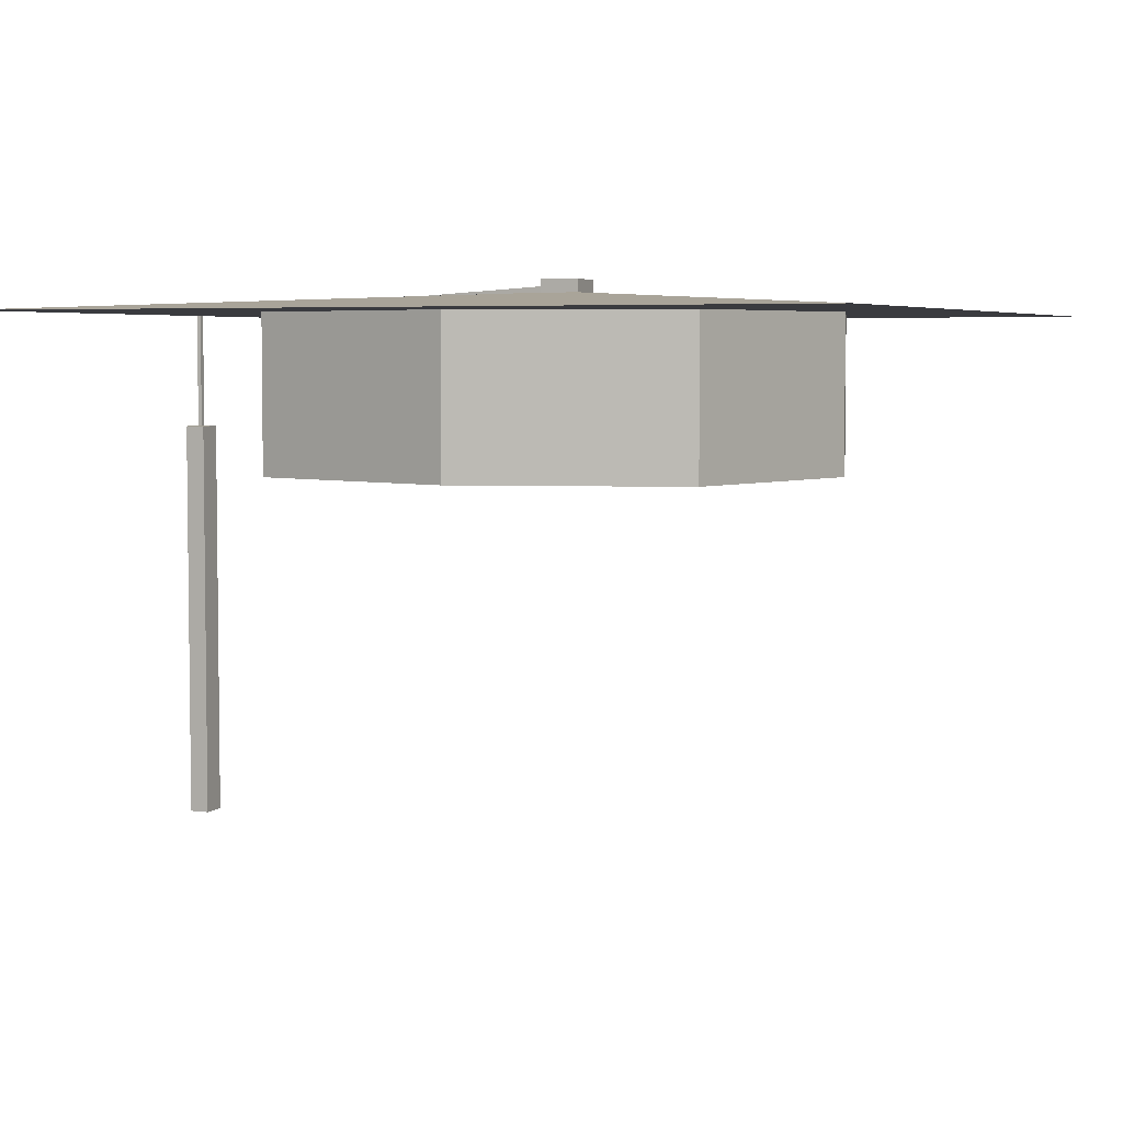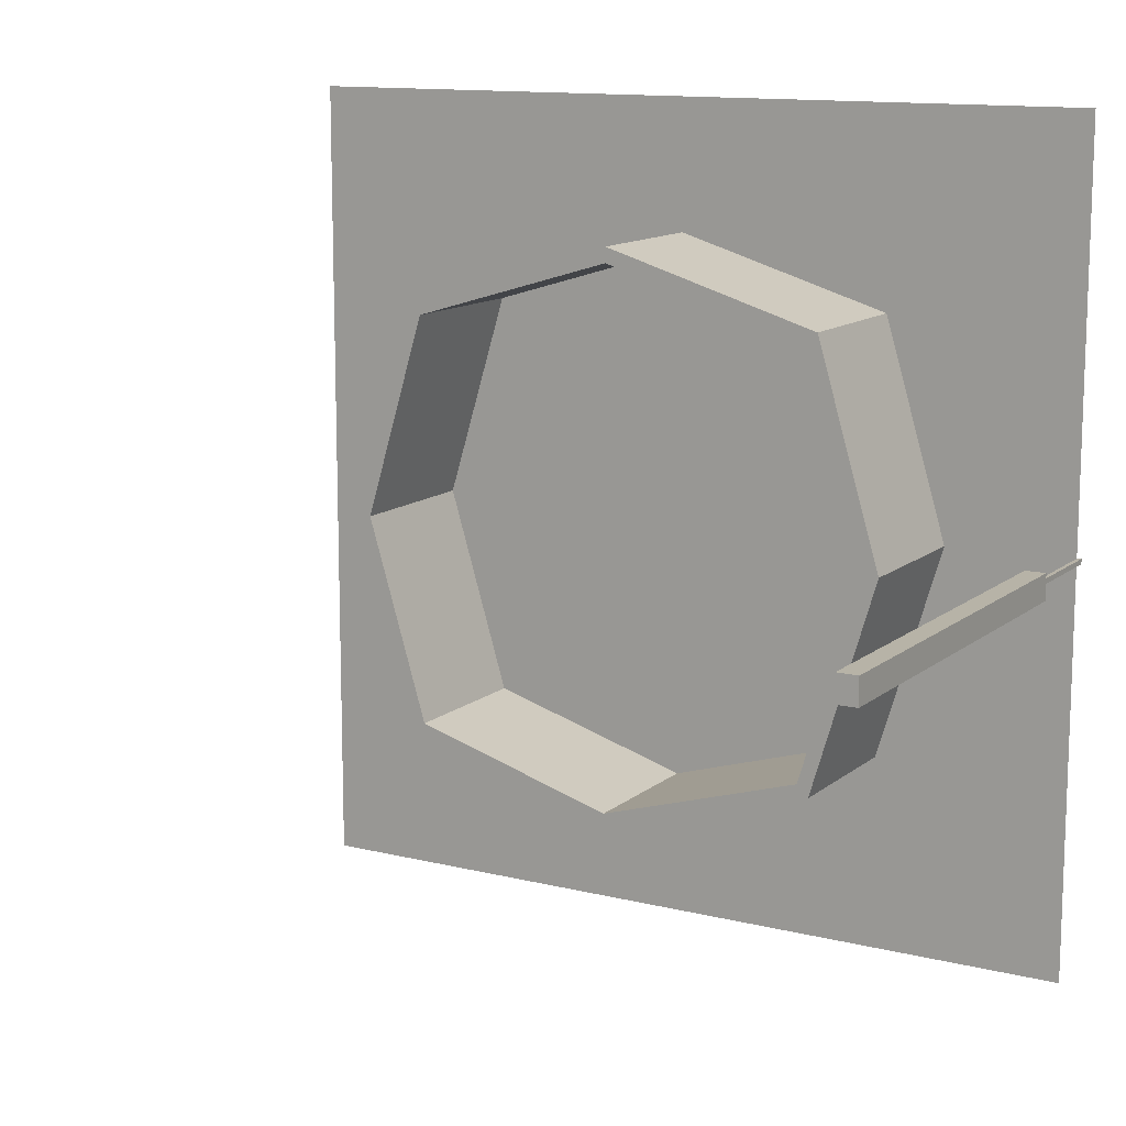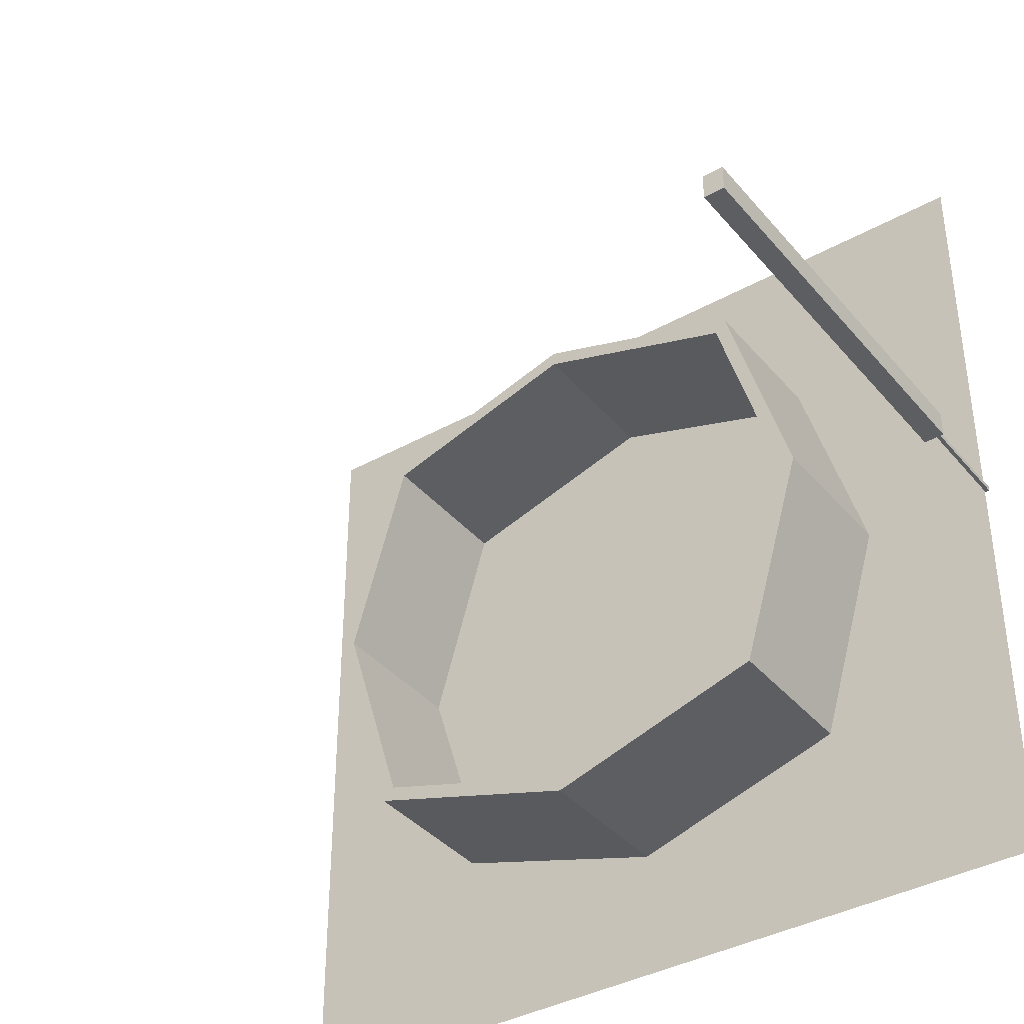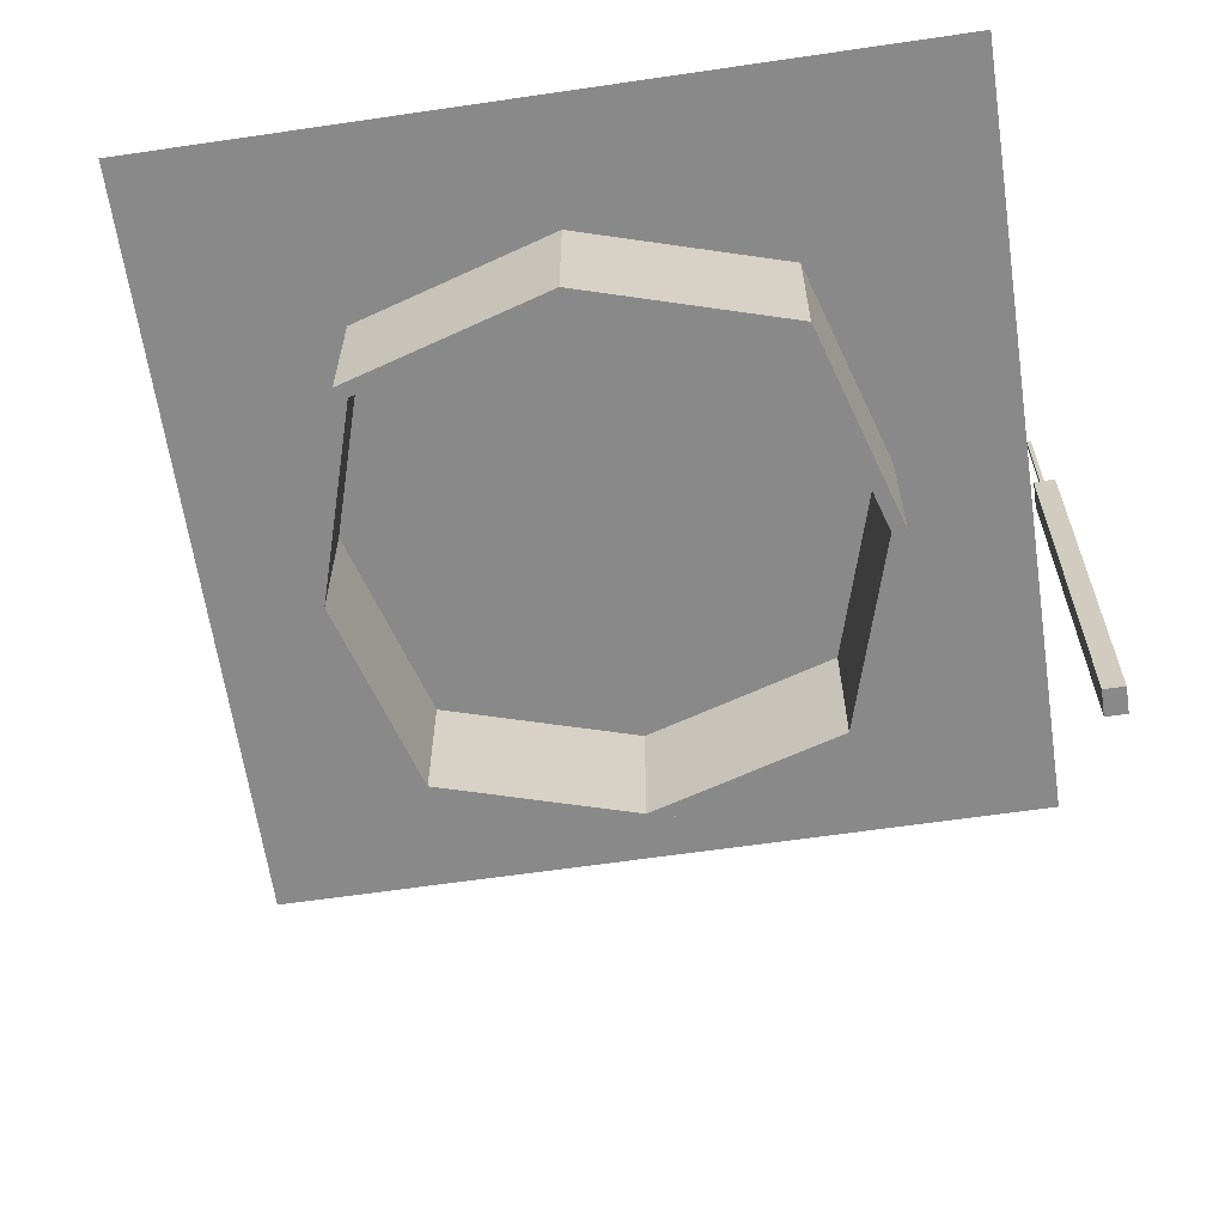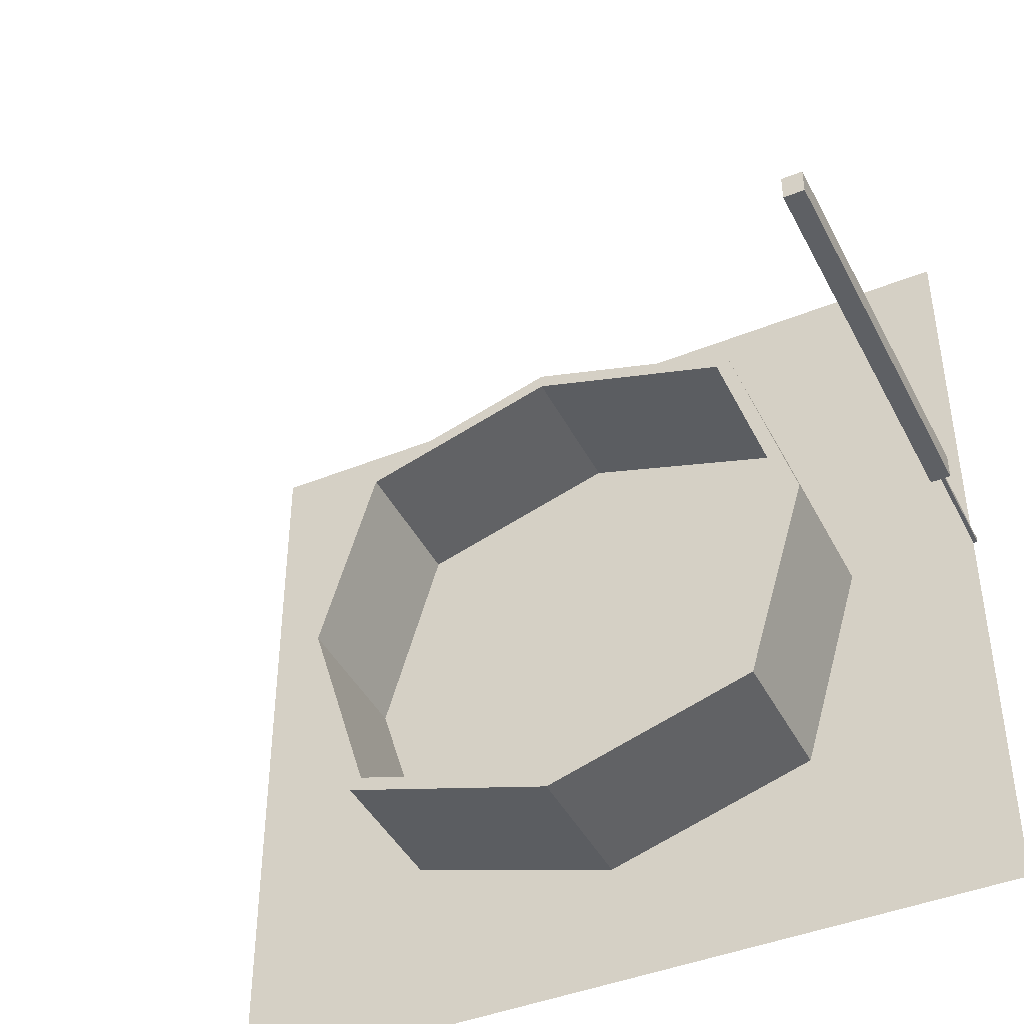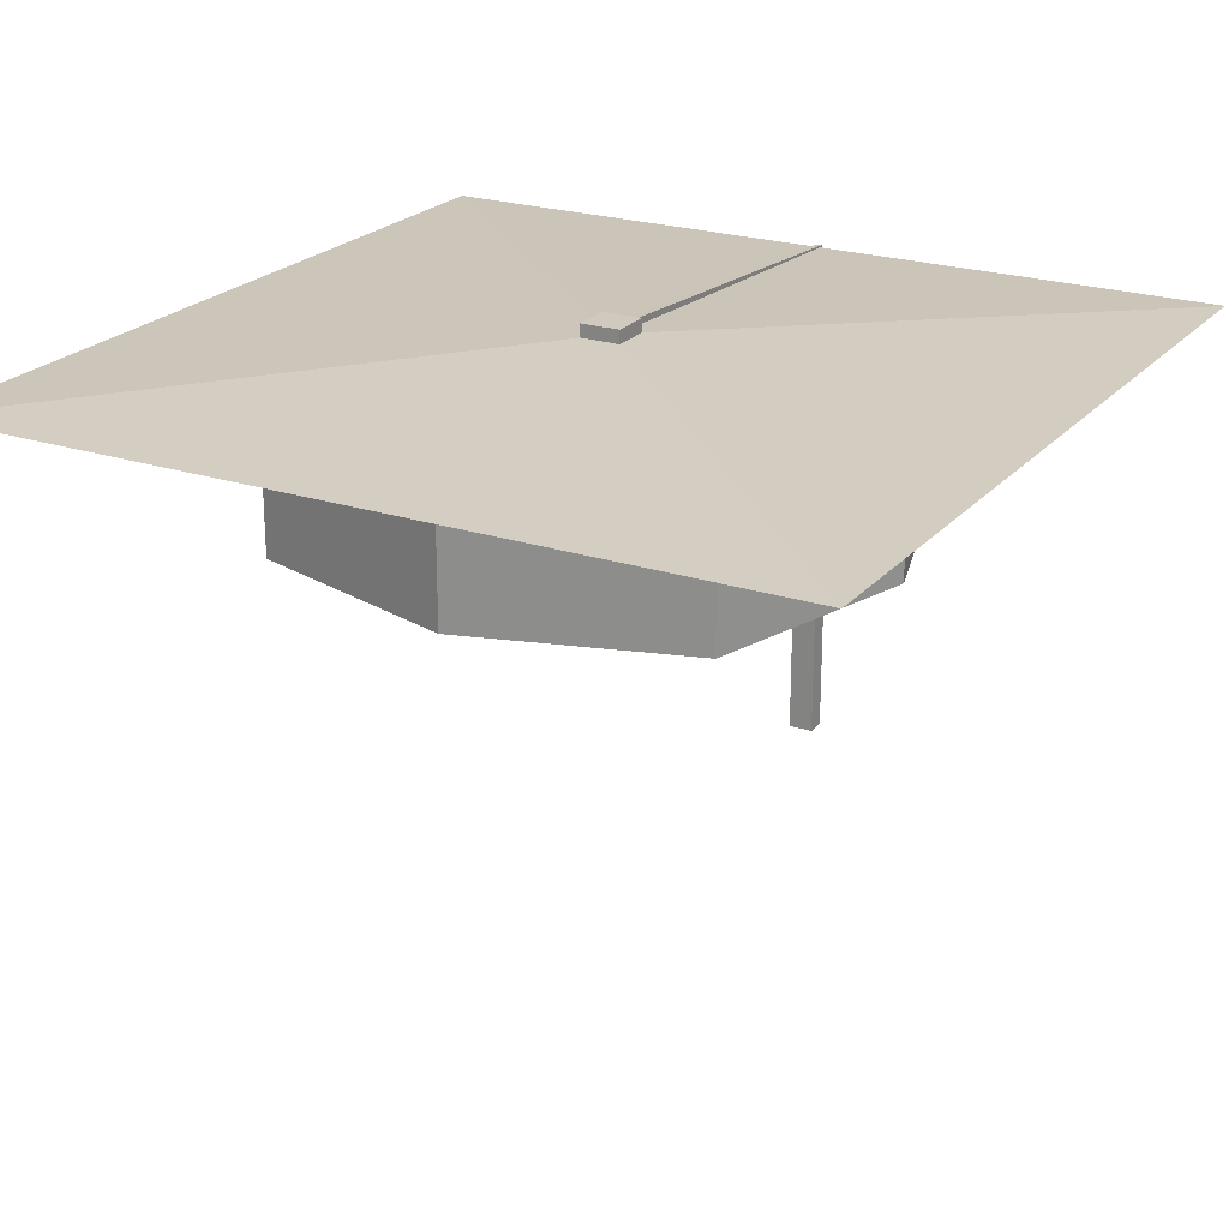
<metadata>
{"format":"obj","ext":"obj","renderer":"f3d","projection":"perspective","resolution":1024,"background":"white","views":[{"elev":4.7,"azim":-156.8,"up":"+Y"},{"elev":12.6,"azim":30.0,"up":"+Z"},{"elev":-38.2,"azim":35.3,"up":"+Z"},{"elev":-63.1,"azim":8.4,"up":"+Y"},{"elev":-42.9,"azim":25.7,"up":"+Z"},{"elev":22.8,"azim":-60.6,"up":"+Y"}]}
</metadata>
<code>
o Cube.025_Cube.043
v 0.000153 0.1379 0.5109
v 0.000153 0.4206 0.5109
v -0.3928 0.4206 0.393
v -0.3928 0.1379 0.393
v -0.5108 0.1379 0
v -0.5108 0.4206 0
v -0.3928 0.4206 -0.393
v -0.3928 0.1379 -0.393
v 0.000153 0.1379 -0.5109
v 0.000153 0.4206 -0.5109
v 0.3931 0.4206 -0.393
v 0.3931 0.1379 -0.393
v 0.5111 0.1379 -0
v 0.5111 0.4206 -0
v 0.3931 0.4206 0.393
v 0.3931 0.1379 0.393
v 0.000153 0.1379 -0.4832
v -0.3715 0.1379 -0.3716
v 0.000153 0.1379 0.4832
v 0.3718 0.1379 0.3716
v -0.483 0.1379 0
v -0.3715 0.1379 0.3716
v 0.7476 0.4168 0.7475
v 0.03546 0.4537 0.0353
v -0.03515 0.4537 0.0353
v -0.7473 0.4168 0.7475
v -0.03515 0.4537 -0.03531
v -0.7473 0.4168 -0.7475
v 0.03546 0.4537 -0.03531
v 0.7476 0.4168 -0.7475
v -0.03515 0.4772 0.0353
v -0.03515 0.4772 -0.03531
v 0.03546 0.4772 0.0353
v 0.03546 0.4772 -0.03531
v 0.03546 0.4526 0.007924
v 0.03546 0.466 0.007924
v 0.03546 0.466 -0.007925
v 0.03546 0.4526 -0.007925
v 0.7549 0.4196 0.004593
v 0.7476 0.4168 0.004593
v 0.7477 0.2103 0.004546
v 0.7549 0.2103 0.004546
v 0.7476 0.4168 -0.004594
v 0.7549 0.4196 -0.004594
v 0.7477 0.2103 -0.004547
v 0.7549 0.2103 -0.004547
v 0.7695 0.2103 -0.02307
v 0.7331 0.2103 -0.02307
v 0.7331 0.2033 -0.02307
v 0.7695 0.2033 -0.02307
v 0.7695 -0.5226 -0.02307
v 0.7331 -0.5226 -0.02307
v 0.7331 0.2103 0.02307
v 0.7695 0.2103 0.02307
v 0.7331 -0.5226 0.02307
v 0.7695 -0.5226 0.02307
v 0.7331 0.2033 0.02307
v 0.7695 0.2033 0.02307
v -0.3715 0.4266 -0.3716
v -0.483 0.4266 0
v 0.000153 0.4266 0.4832
v 0.3718 0.4266 0.3716
v 0.000153 0.4266 -0.4832
v -0.3715 0.4266 0.3716
v 0.3718 0.1379 -0.3716
v 0.4833 0.1379 -0
v 0.3718 0.4266 -0.3716
v 0.4833 0.4266 -0
f 1 2 3 4
f 5 6 7 8
f 9 10 11 12
f 13 14 15 16
f 8 9 17 18
f 16 1 19 20
f 8 7 10 9
f 16 15 2 1
f 4 5 21 22
f 5 8 18 21
f 12 11 14 13
f 4 3 6 5
f 23 24 25 26
f 26 25 27 28
f 28 27 29 30
f 30 29 24 23
f 26 28 30 23
f 27 25 31 32
f 32 31 33 34
f 29 27 32 34
f 25 24 33 31
f 24 29 34 33
f 35 36 37 38
f 39 40 41 42
f 35 38 43 40
f 36 35 40 39
f 37 36 39 44
f 38 37 44 43
f 45 46 47 48
f 44 39 42 46
f 43 44 46 45
f 40 43 45 41
f 49 50 51 52
f 41 45 48 53
f 42 41 53 54
f 46 42 54 47
f 55 52 51 56
f 57 49 52 55
f 58 57 55 56
f 50 58 56 51
f 47 54 58 50
f 54 53 57 58
f 53 48 49 57
f 48 47 50 49
f 21 18 59 60
f 20 19 61 62
f 18 17 63 59
f 19 22 64 61
f 9 12 65 17
f 1 4 22 19
f 13 16 20 66
f 12 13 66 65
f 17 65 67 63
f 65 66 68 67
f 22 21 60 64
f 66 20 62 68

</code>
